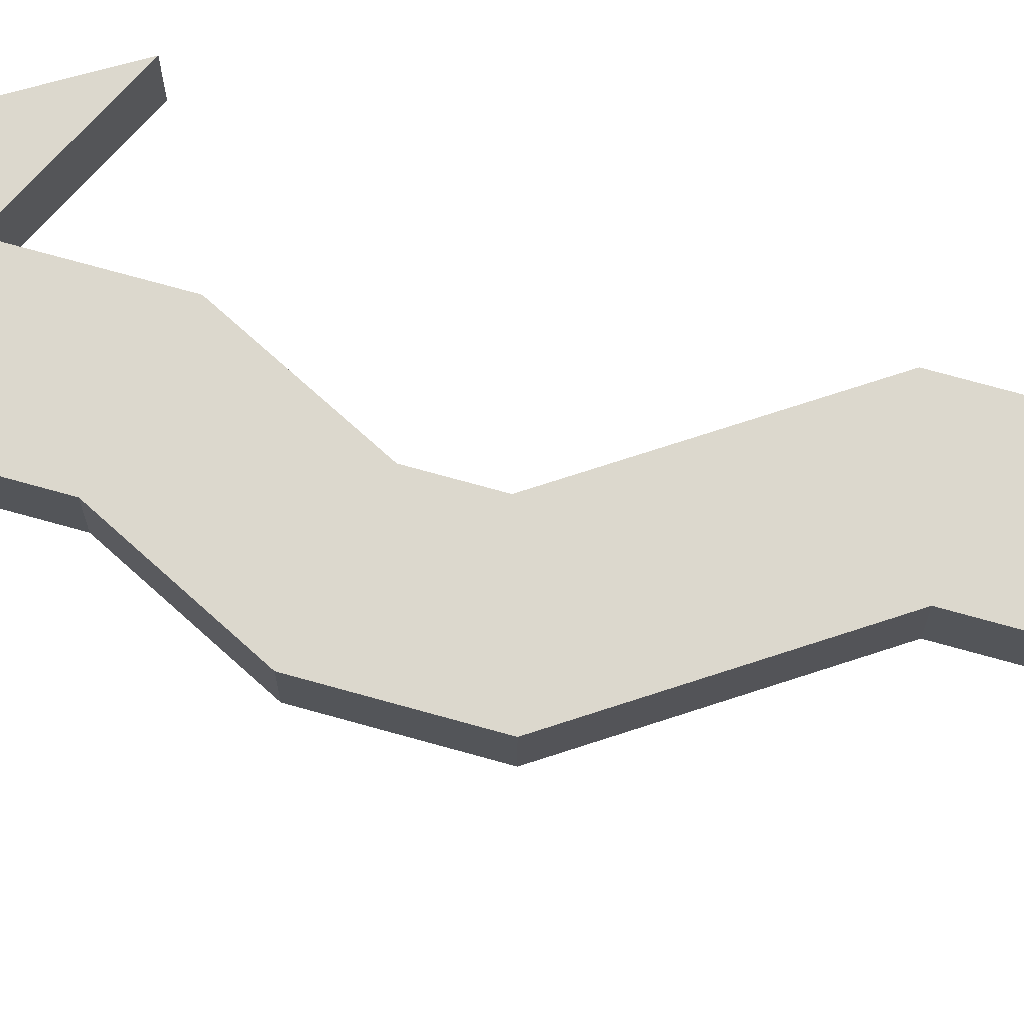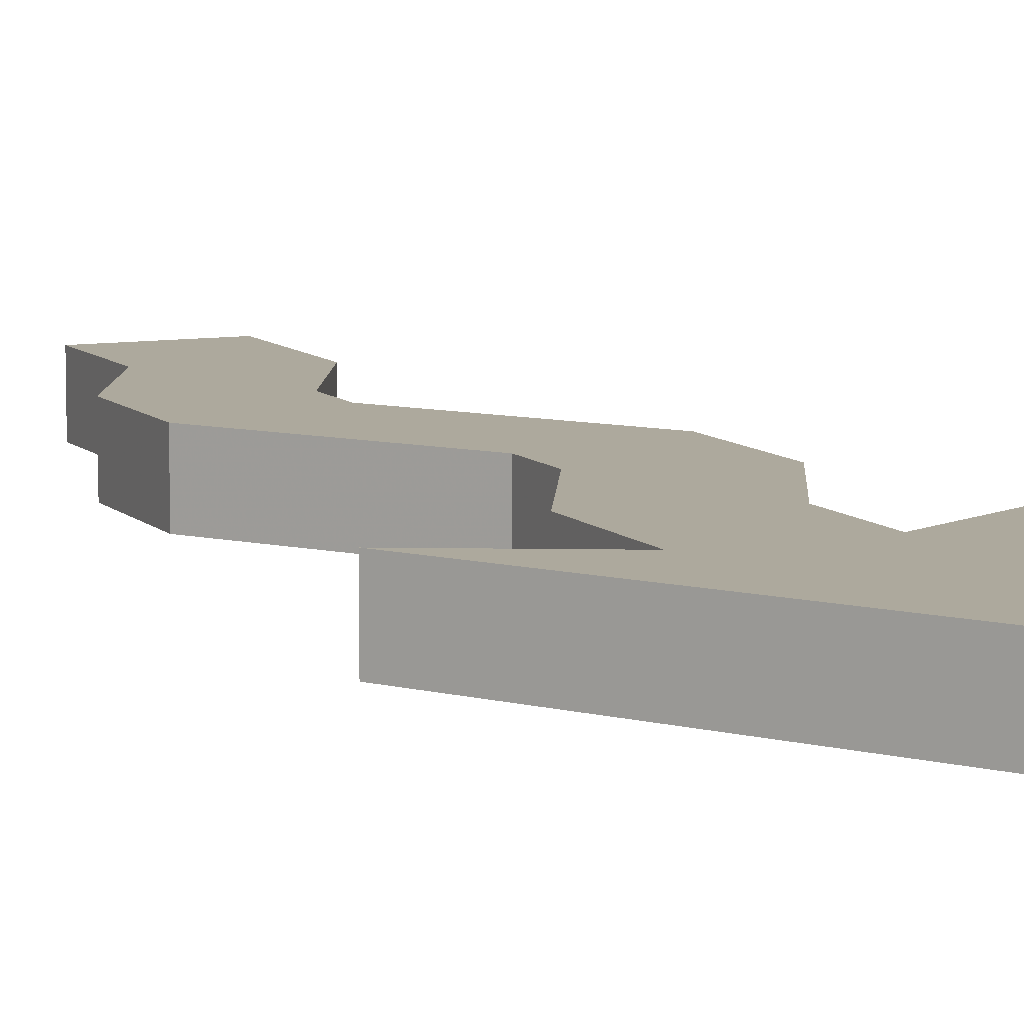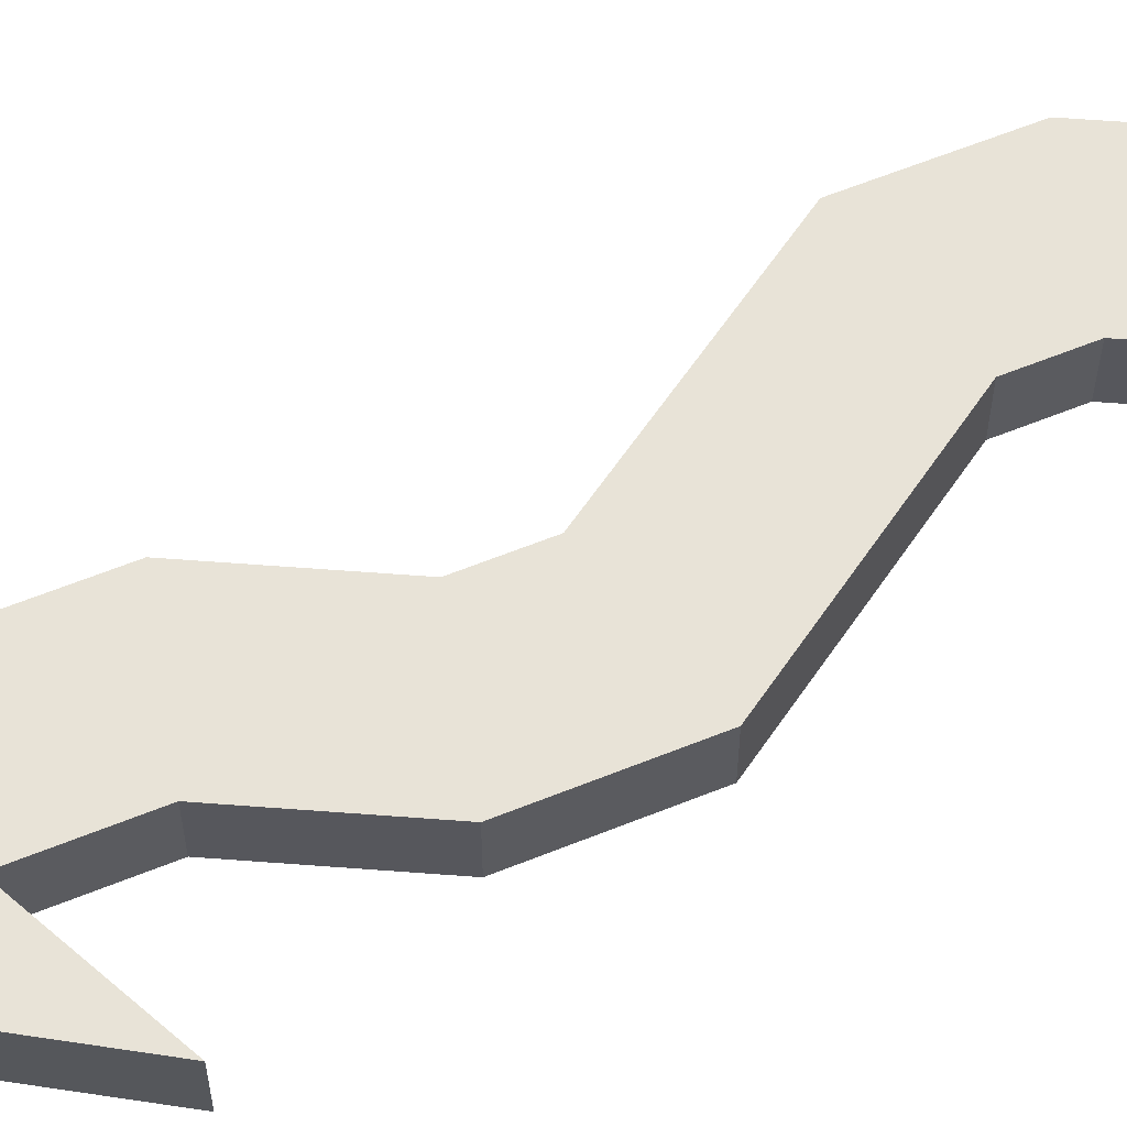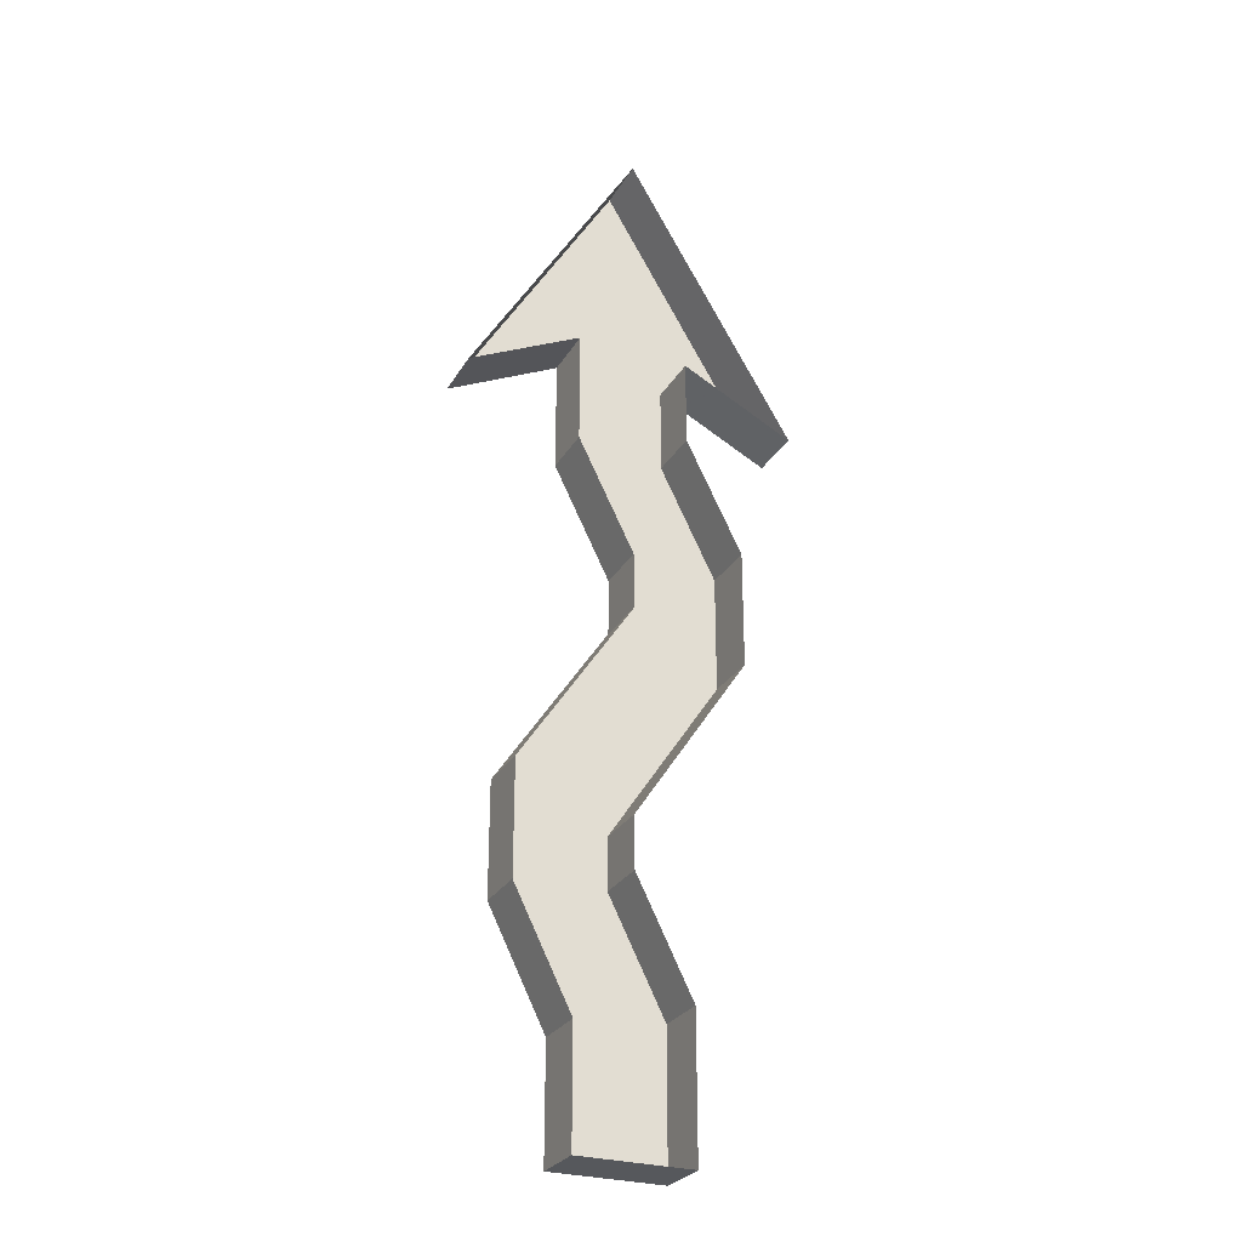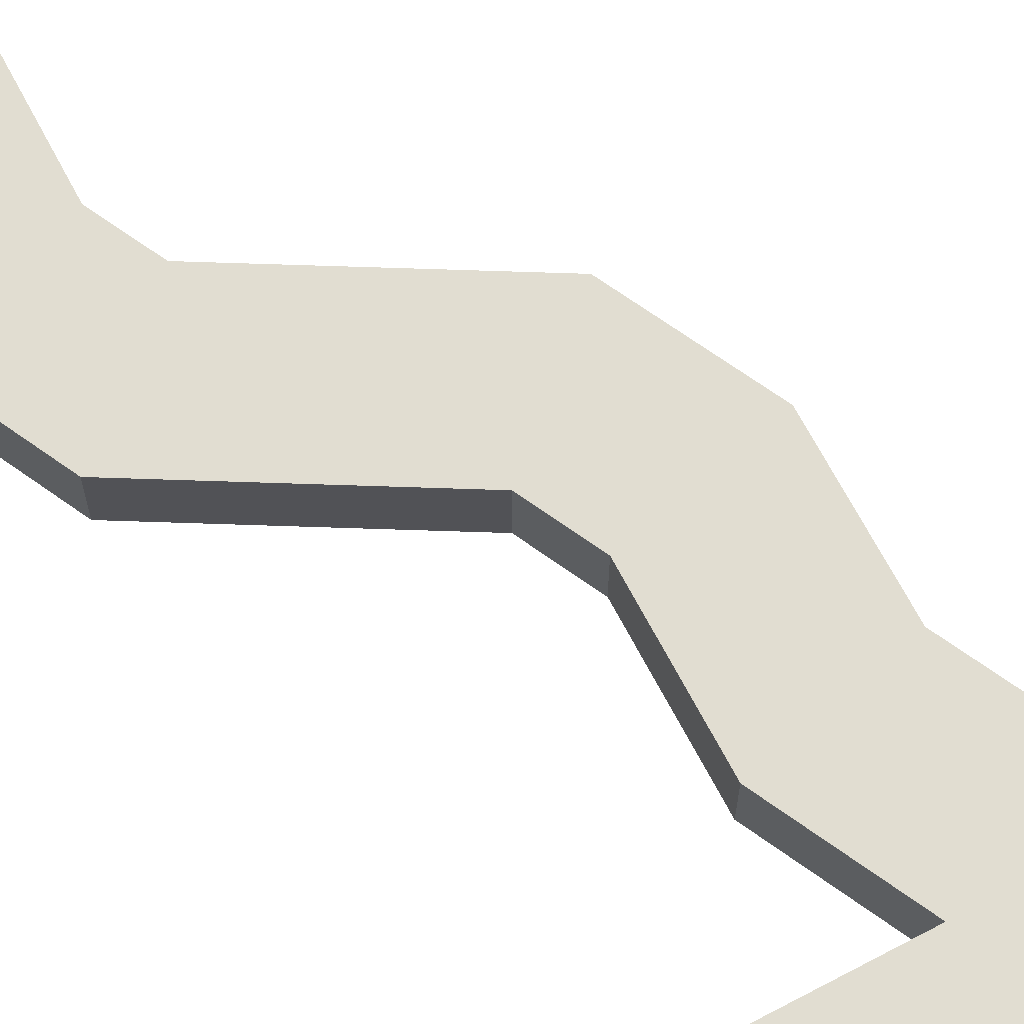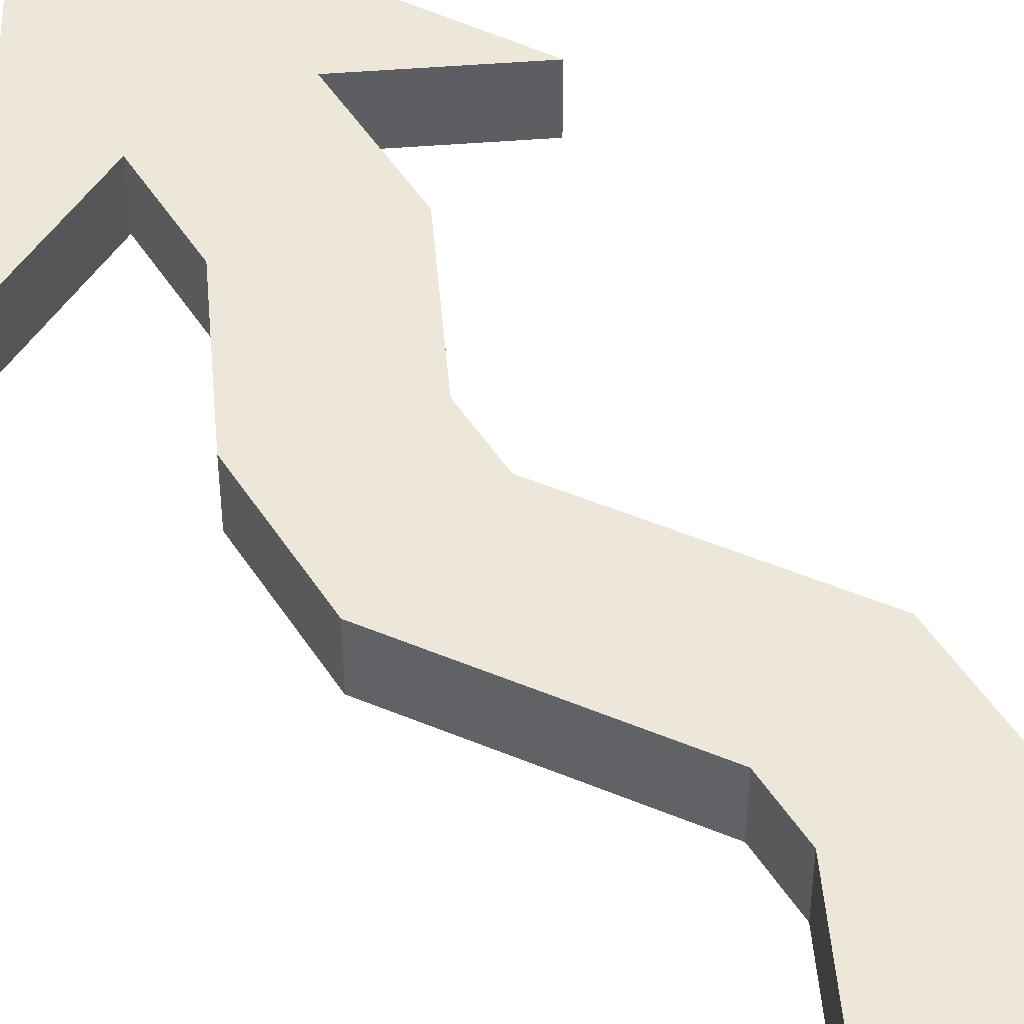
<metadata>
{"format":"obj","ext":"obj","renderer":"f3d","projection":"perspective","resolution":1024,"background":"white","views":[{"elev":72.6,"azim":-74.4,"up":"+Z"},{"elev":8.9,"azim":156.1,"up":"+Z"},{"elev":62.4,"azim":-112.2,"up":"+Z"},{"elev":-28.0,"azim":155.1,"up":"+Y"},{"elev":68.8,"azim":125.6,"up":"+Z"},{"elev":49.7,"azim":-31.5,"up":"+Z"}]}
</metadata>
<code>
o world_root
v -1.25 15 2.5
v -3.75 13.75 2.5
v -1.25 15 1.25
v -3.75 13.75 1.25
v 1.25 15 2.5
v 1.25 12.5 2.5
v 1.25 15 1.25
v 1.25 12.5 1.25
v -1.25 13.09 1.25
v -1.25 13.09 2.5
v 0 10 2.5
v 0 10 1.25
v -2.5 10.59 1.25
v -2.5 10.59 2.5
v 0 8.75 2.5
v 0 8.75 1.25
v -2.5 7.993 1.25
v -2.5 7.993 2.5
v 2.5 5 2.5
v 2.5 5 1.25
v 0 4.243 1.25
v 0 4.243 2.5
v 2.5 2.5 2.5
v 2.5 2.5 1.25
v 0 3.09 1.25
v 0 3.09 2.5
v 1.25 0 2.5
v 1.25 0 1.25
v -1.25 0.5898 1.25
v -1.25 0.5898 2.5
v 1.25 -2.5 2.5
v 1.25 -2.5 1.25
v -1.25 -2.5 2.5
v -1.25 -2.5 1.25
v 3.75 13.75 2.5
v 0 20 2.5
v 3.75 13.75 1.25
v 0 20 1.25
f 1/1 2/1 3/1
f 4/1 3/1 2/1
f 5/2 6/2 7/3
f 8/2 7/3 6/2
f 3/3 9/4 1/2
f 10/2 1/2 9/4
f 6/2 11/2 8/2
f 12/4 8/2 11/2
f 9/4 13/2 10/2
f 14/2 10/2 13/2
f 11/2 15/2 12/4
f 16/4 12/4 15/2
f 13/2 17/2 14/2
f 18/2 14/2 17/2
f 15/2 19/2 16/4
f 20/2 16/4 19/2
f 17/2 21/4 18/2
f 22/2 18/2 21/4
f 19/2 23/2 20/2
f 24/2 20/2 23/2
f 21/4 25/4 22/2
f 26/2 22/2 25/4
f 23/2 27/2 24/2
f 28/4 24/2 27/2
f 25/4 29/2 26/2
f 30/2 26/2 29/2
f 27/2 31/2 28/4
f 32/2 28/4 31/2
f 33/2 30/2 34/2
f 29/2 34/2 30/2
f 1/5 10/5 5/5
f 6/5 5/5 10/5
f 10/5 14/5 6/5
f 11/5 6/5 14/5
f 14/5 18/5 11/5
f 15/5 11/5 18/5
f 18/5 22/5 15/5
f 19/5 15/5 22/5
f 22/5 26/5 19/5
f 23/5 19/5 26/5
f 26/5 30/5 23/5
f 27/5 23/5 30/5
f 31/5 27/5 33/5
f 30/5 33/5 27/5
f 32/3 31/3 34/3
f 33/3 34/3 31/3
f 35/6 36/6 5/6
f 1/6 5/6 36/6
f 7/1 37/1 5/1
f 35/1 5/1 37/1
f 37/7 38/7 35/7
f 36/7 35/7 38/7
f 38/7 4/7 36/7
f 2/7 36/7 4/7
f 36/6 2/6 1/6

</code>
